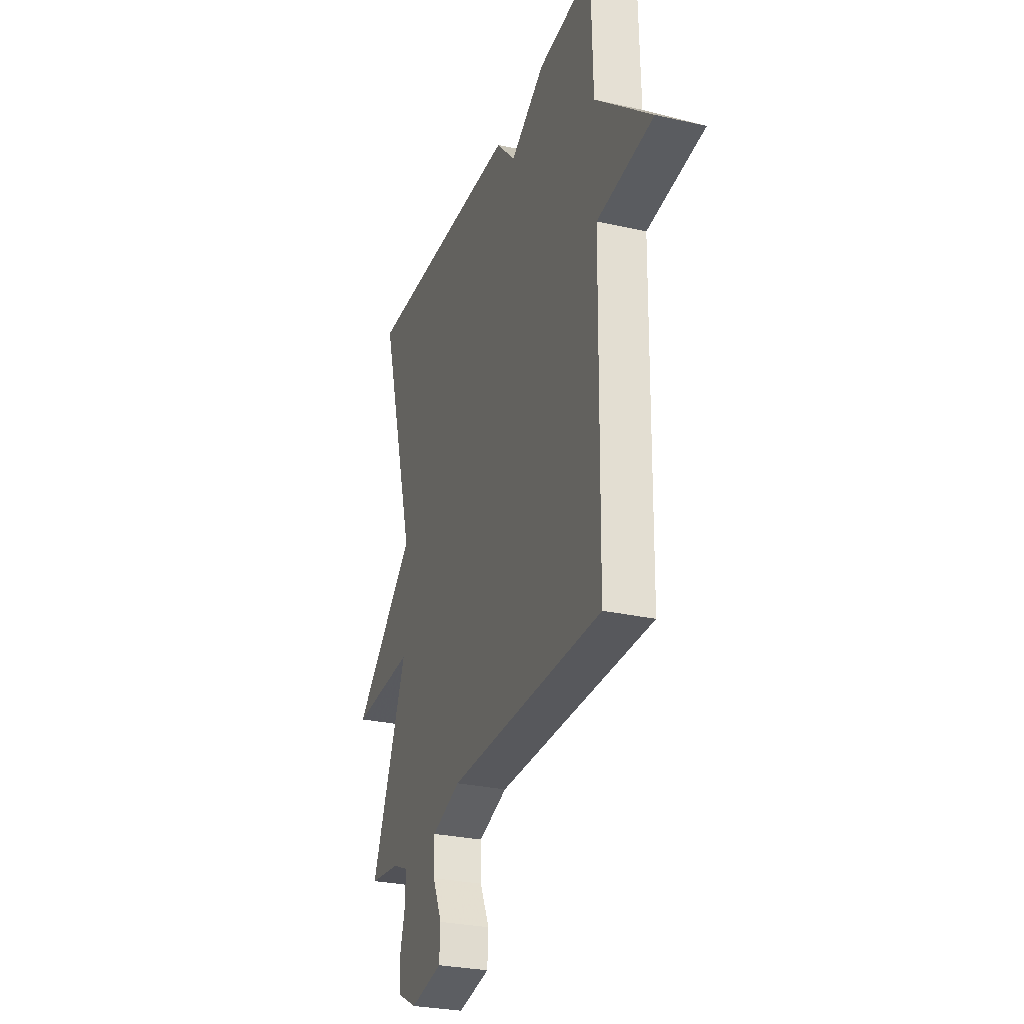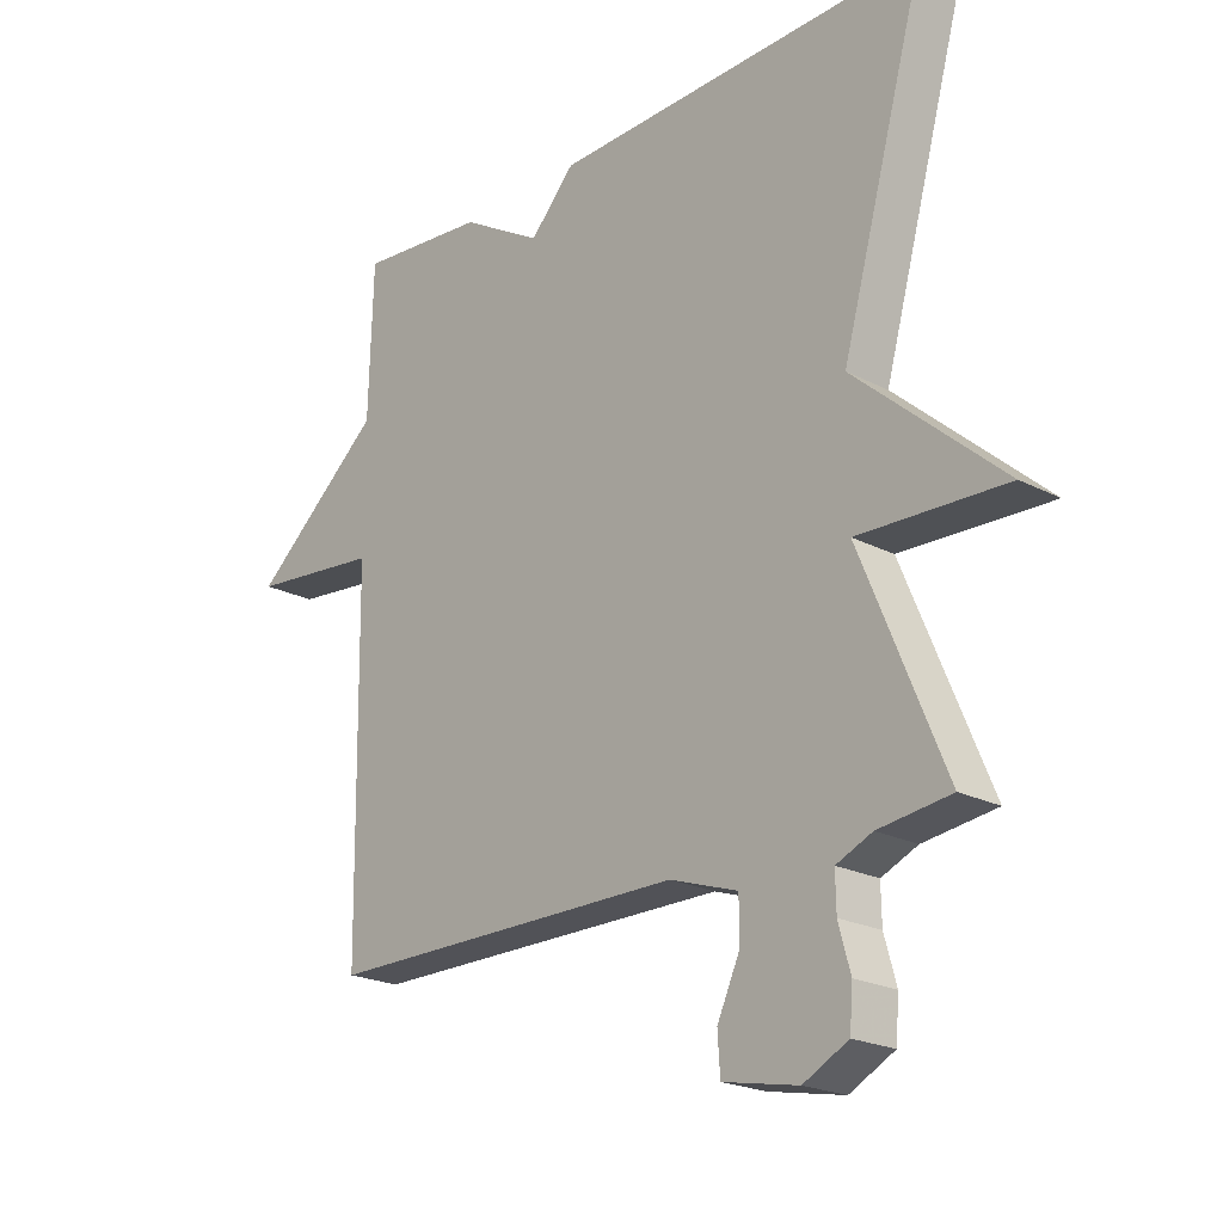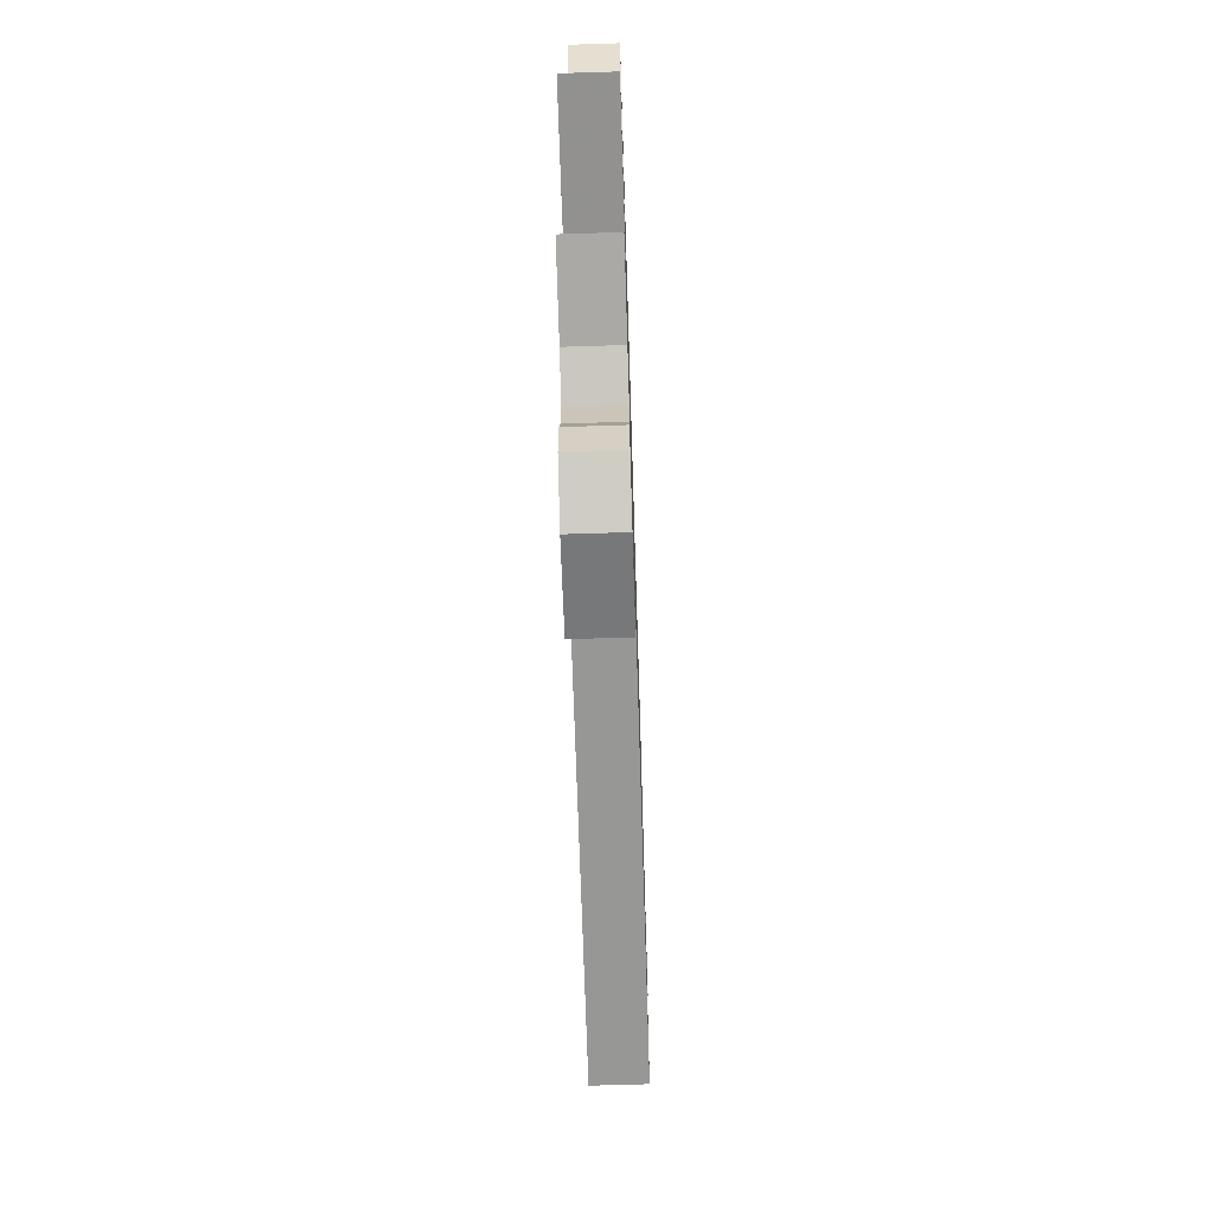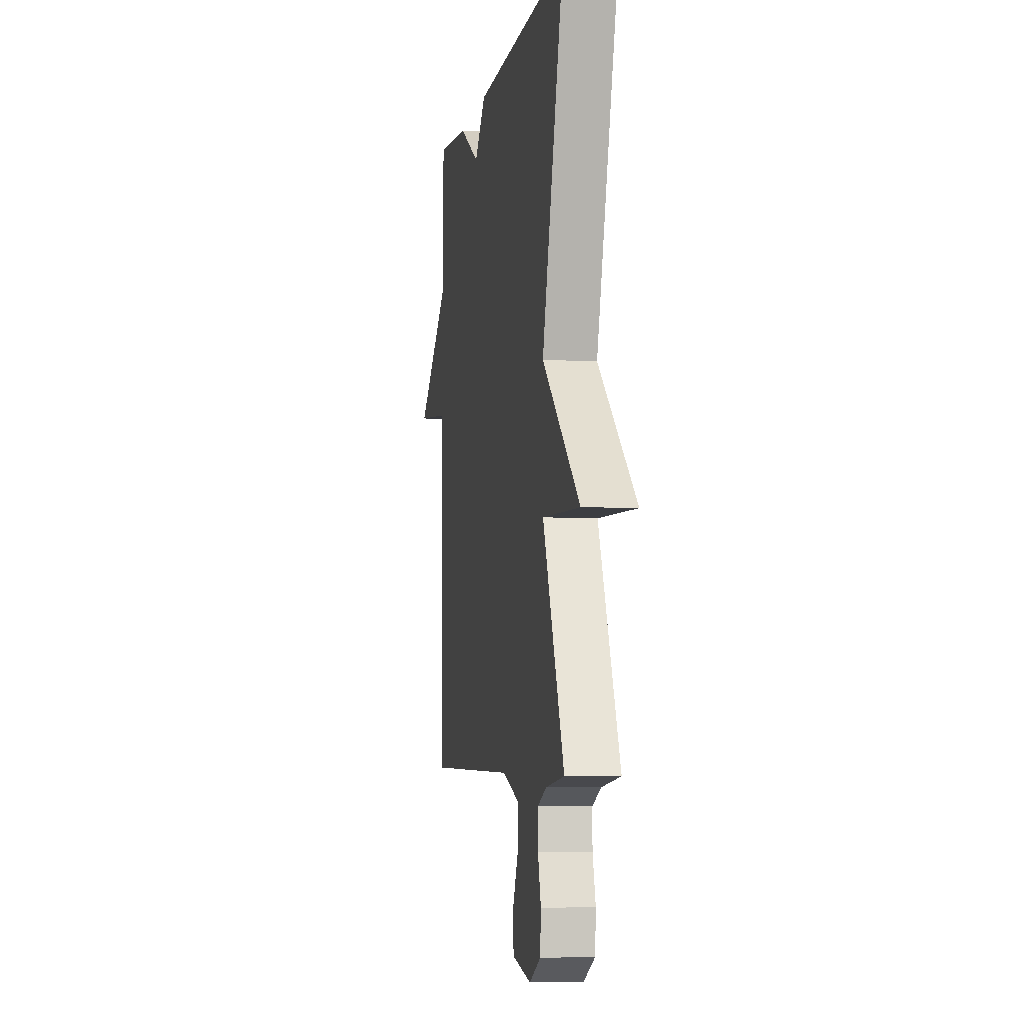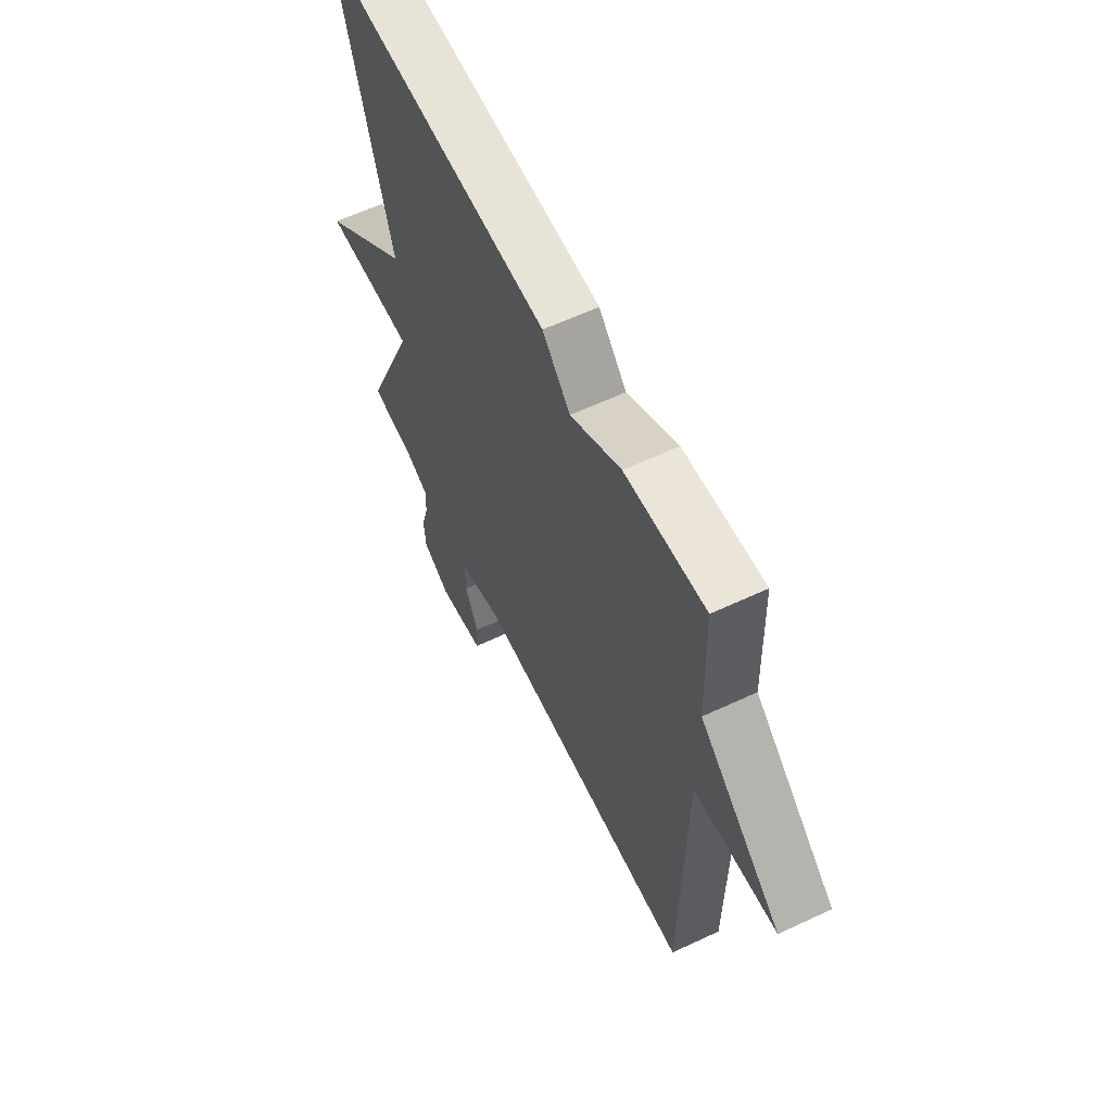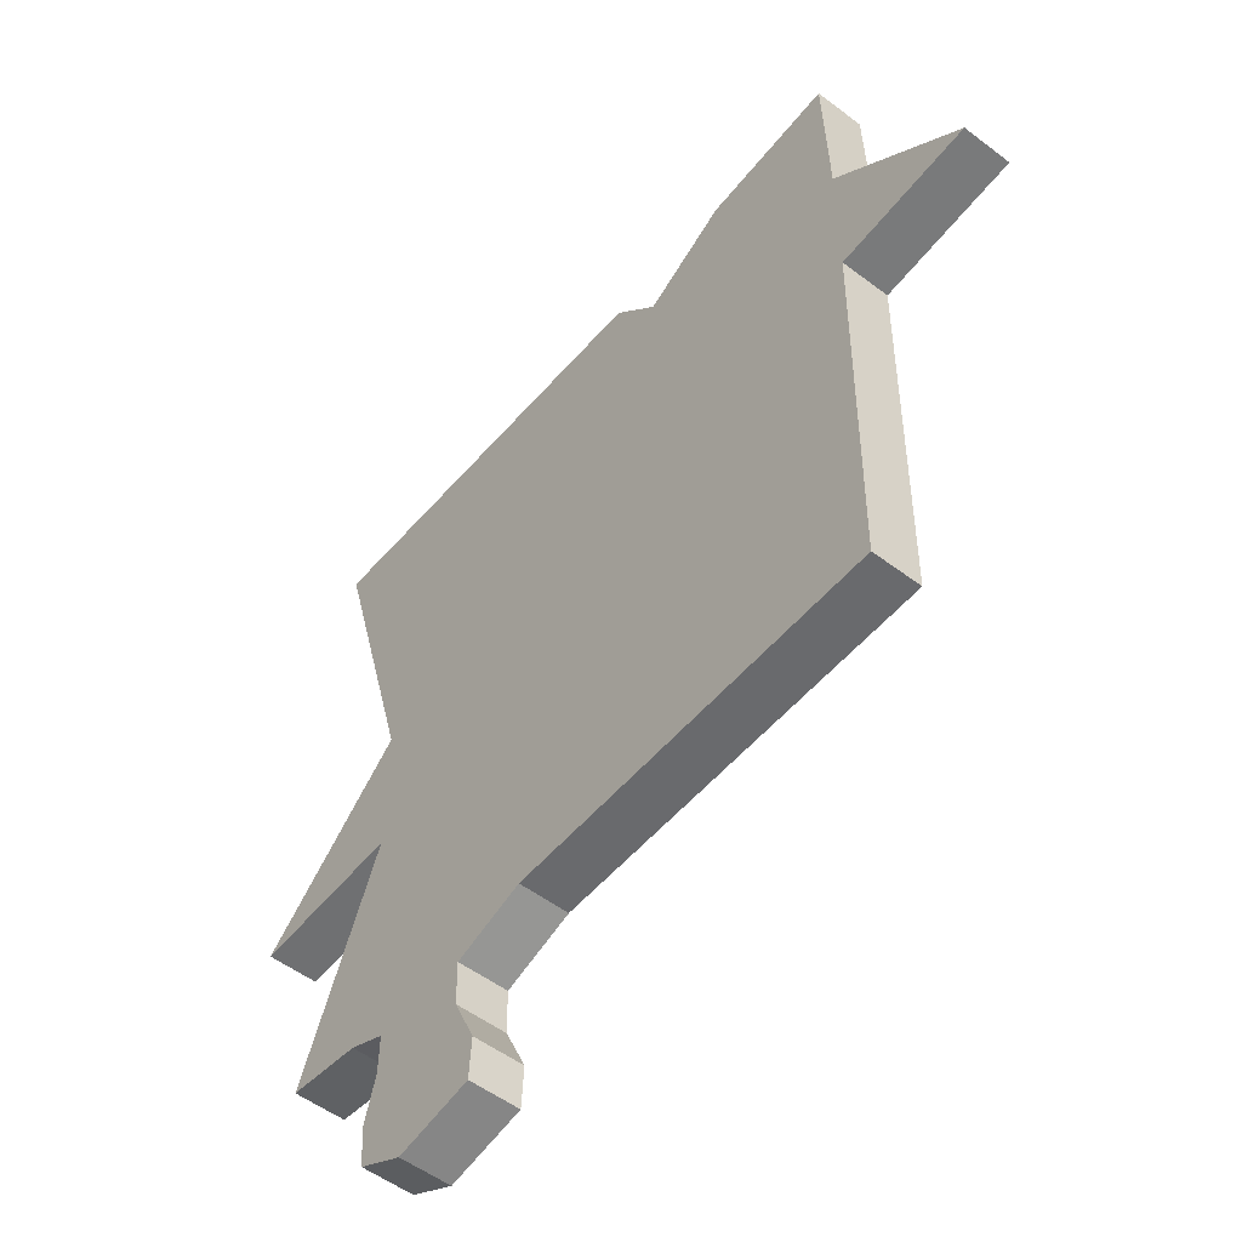
<metadata>
{"format":"obj","ext":"obj","renderer":"f3d","projection":"perspective","resolution":1024,"background":"white","views":[{"elev":-28.4,"azim":71.3,"up":"+Z"},{"elev":-21.5,"azim":-132.4,"up":"+Z"},{"elev":-68.2,"azim":-88.2,"up":"+Z"},{"elev":-5.3,"azim":-100.0,"up":"+Z"},{"elev":61.3,"azim":64.5,"up":"+Z"},{"elev":-53.0,"azim":50.9,"up":"+Z"}]}
</metadata>
<code>
v 0.5 0.07 0.5
v 0.507 0.07 0.265
v 0.716 0.07 0.087
v 0.507 0.07 0.065
v 0.5 0.07 -0.5
v -0.077 0.07 -0.501
v -0.185 0.07 -0.537
v -0.184 0.07 -0.604
v -0.149 0.07 -0.68
v -0.153 0.07 -0.741
v -0.272 0.07 -0.764
v -0.343 0.07 -0.727
v -0.348 0.07 -0.665
v -0.329 0.07 -0.597
v -0.328 0.07 -0.54
v -0.385 0.07 -0.515
v -0.5 0.07 -0.5
v -0.366 0.07 -0.178
v -0.601 0.07 -0.187
v -0.366 0.07 0.022
v -0.5 0.07 0.5
v 0.096 0.07 0.481
v 0.167 0.07 0.405
v 0.296 0.07 0.481
v 0.5 0 0.5
v 0.507 0 0.265
v 0.716 0 0.087
v 0.507 0 0.065
v 0.5 0 -0.5
v -0.077 0 -0.501
v -0.185 0 -0.537
v -0.184 0 -0.604
v -0.149 0 -0.68
v -0.153 0 -0.741
v -0.272 0 -0.764
v -0.343 0 -0.727
v -0.348 0 -0.665
v -0.329 0 -0.597
v -0.328 0 -0.54
v -0.385 0 -0.515
v -0.5 0 -0.5
v -0.366 0 -0.178
v -0.601 0 -0.187
v -0.366 0 0.022
v -0.5 0 0.5
v 0.096 0 0.481
v 0.167 0 0.405
v 0.296 0 0.481
f 23 24 1 2
f 20 21 22 23
f 20 23 2
f 19 20 2
f 18 19 2
f 16 17 18 2
f 15 16 2
f 14 15 2
f 12 13 14
f 11 12 14
f 10 11 14
f 9 10 14
f 8 9 14
f 7 8 14
f 7 14 2
f 6 7 2
f 4 5 6 2
f 2 3 4
f 26 25 48 47
f 47 46 45 44
f 26 47 44
f 26 44 43
f 26 43 42
f 26 42 41 40
f 26 40 39
f 26 39 38
f 38 37 36
f 38 36 35
f 38 35 34
f 38 34 33
f 38 33 32
f 38 32 31
f 26 38 31
f 26 31 30
f 26 30 29 28
f 28 27 26
f 1 25 26 2
f 2 26 27 3
f 3 27 28 4
f 4 28 29 5
f 5 29 30 6
f 6 30 31 7
f 7 31 32 8
f 8 32 33 9
f 9 33 34 10
f 10 34 35 11
f 11 35 36 12
f 12 36 37 13
f 13 37 38 14
f 14 38 39 15
f 15 39 40 16
f 16 40 41 17
f 17 41 42 18
f 18 42 43 19
f 19 43 44 20
f 20 44 45 21
f 21 45 46 22
f 22 46 47 23
f 23 47 48 24
f 24 48 25 1

</code>
